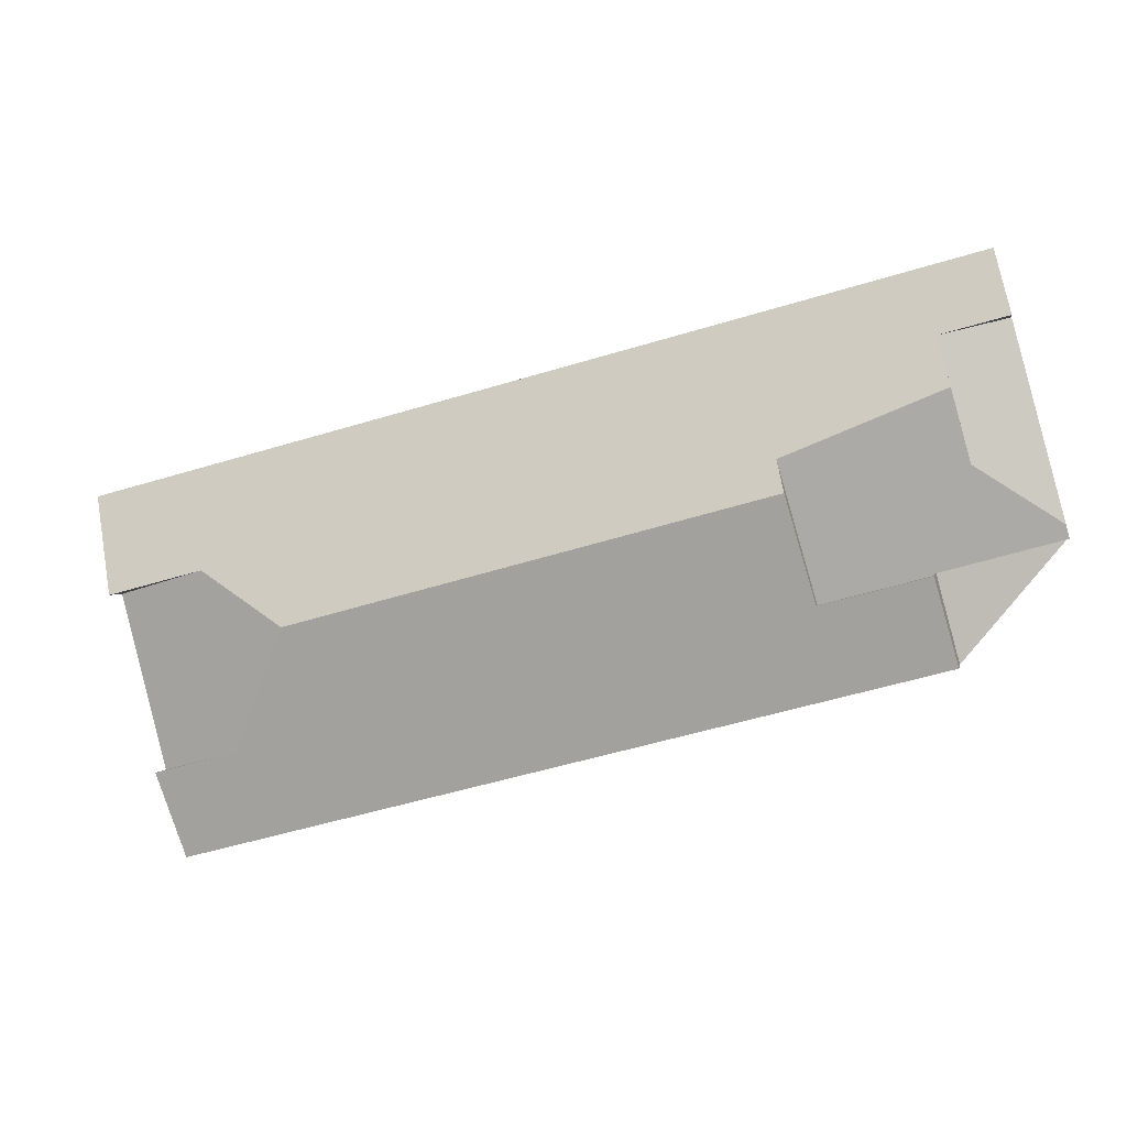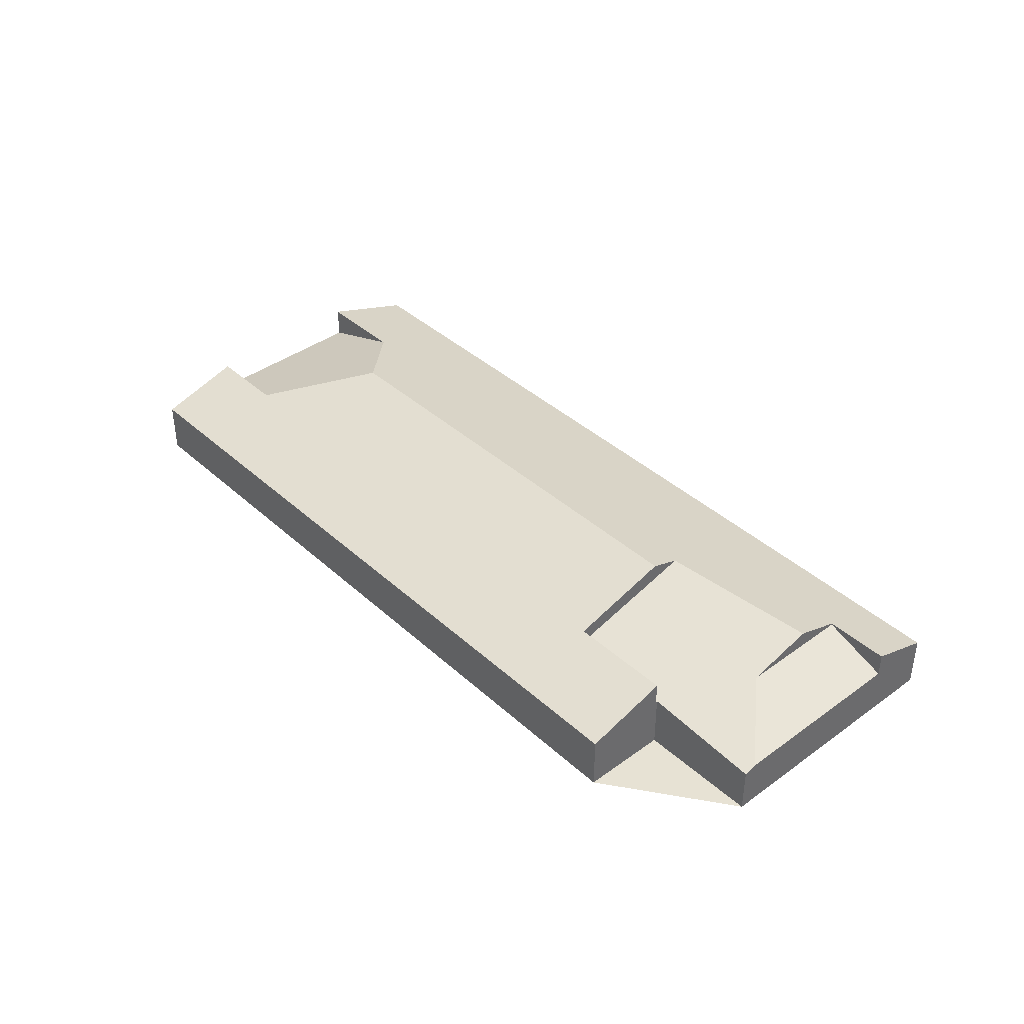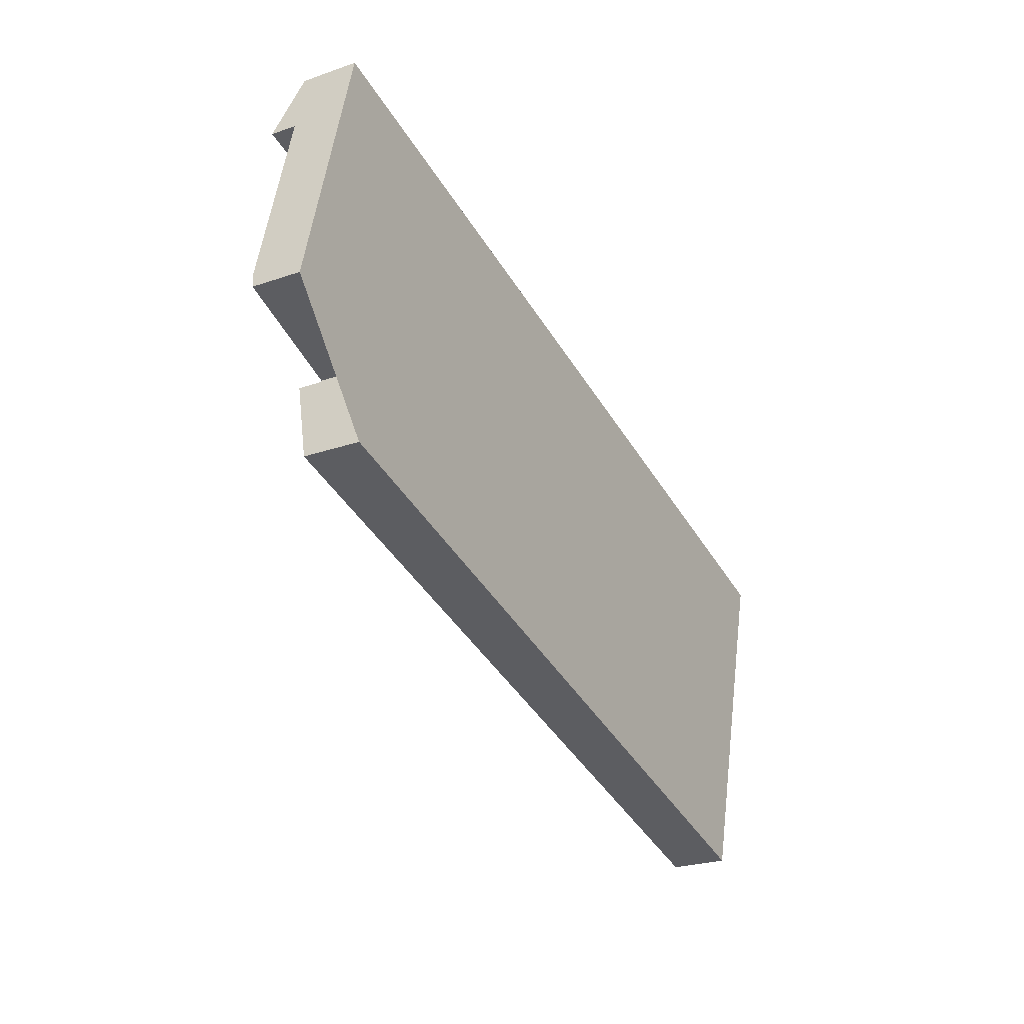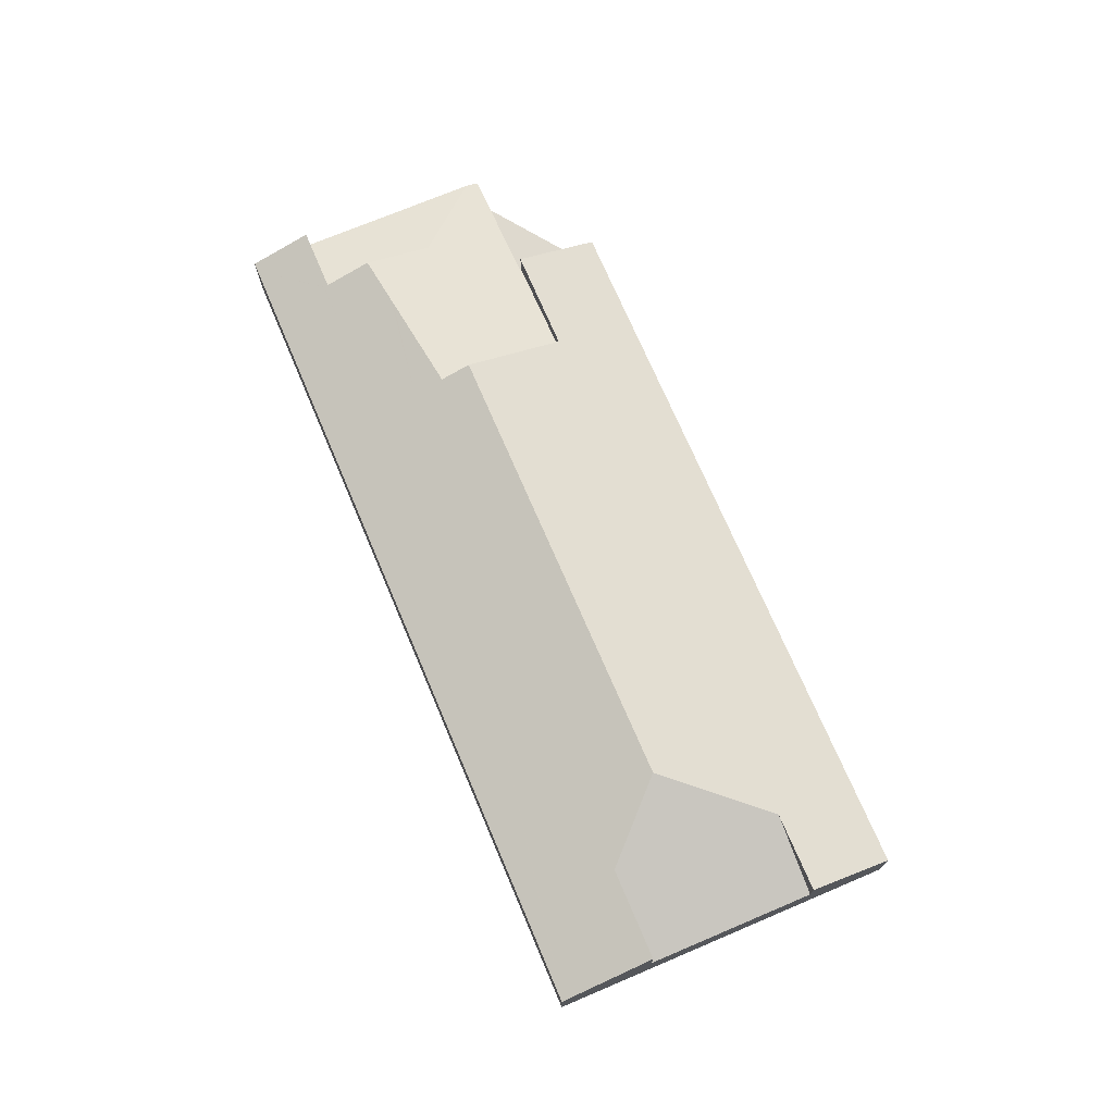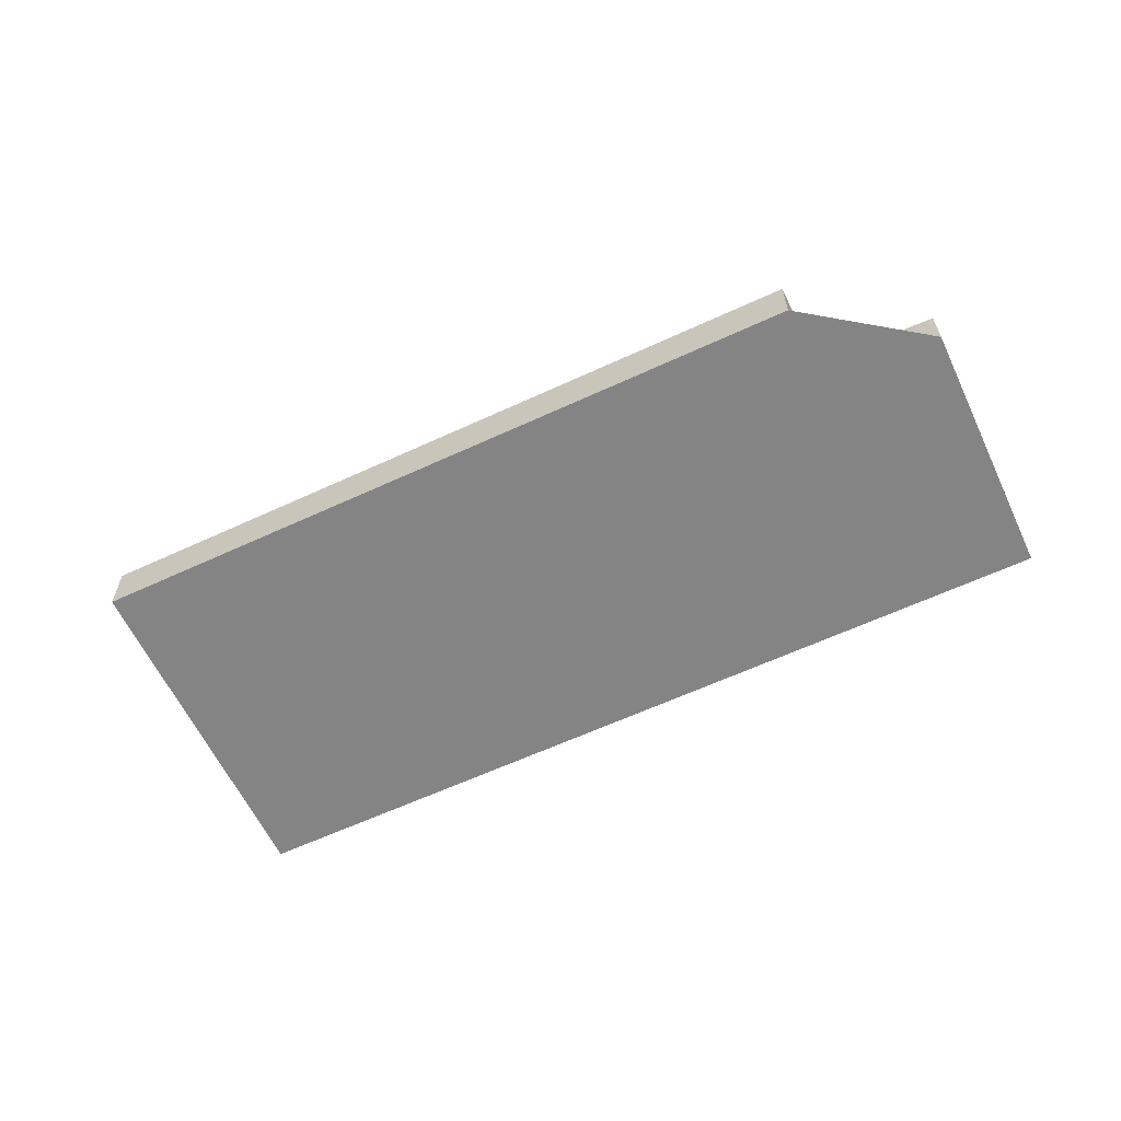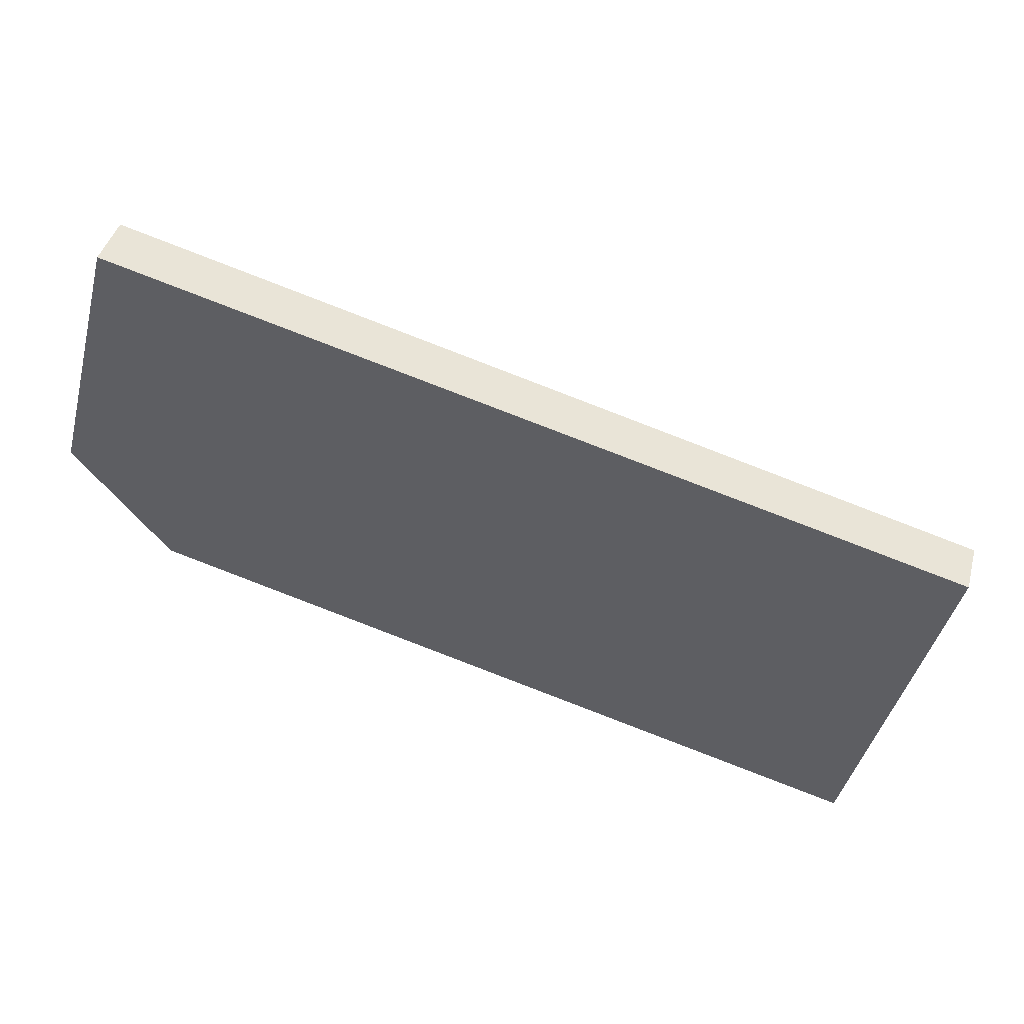
<metadata>
{"format":"obj","ext":"obj","renderer":"f3d","projection":"perspective","resolution":1024,"background":"white","views":[{"elev":1.2,"azim":10.7,"up":"+Y"},{"elev":39.9,"azim":62.7,"up":"+Z"},{"elev":-24.9,"azim":119.5,"up":"+Y"},{"elev":71.6,"azim":-98.4,"up":"+Z"},{"elev":-61.3,"azim":39.9,"up":"+Z"},{"elev":42.8,"azim":-165.0,"up":"+Y"}]}
</metadata>
<code>
v -2109 -2887 2.359
v -2140 -2895 2.318
v -2108 -2871 2.304
v -2143 -2880 2.156
v -2105 -2882 2.012
v -2110 -2883 2.399
v -2120 -2890 2.344
v -2125 -2883 4.563
v -2139 -2895 2.319
v -2135 -2885 4.539
v -2110 -2883 3.37
v -2141 -2891 3.329
v -2135 -2885 4.539
v -2142 -2884 3.511
v -2116 -2880 4.587
v -2107 -2874 3.197
v -2125 -2883 4.563
v -2105 -2881 2.15
v -2110 -2883 2.382
v -2110 -2876 3.863
v -2116 -2879 4.15
v -2141 -2891 2.147
v -2137 -2890 3.334
v -2142 -2884 2.156
v -2139 -2883 3.526
v -2135 -2885 4.539
v -2143 -2880 2.162
v -2109 -2879 3.125
v -2112 -2877 3.964
v -2112 -2877 3.964
v -2105 -2881 2.15
v -2107 -2874 2.155
v -2109 -2871 2.302
v -2120 -2889 2.345
v -2117 -2879 4.189
v -2116 -2880 4.521
v -2116 -2880 4.521
v -2124 -2875 2.239
v -2118 -2881 4.581
v -2118 -2881 4.581
v -2116 -2882 4.105
v -2117 -2880 4.211
v -2114 -2884 3.365
v -2111 -2884 2.461
v -2117 -2879 4.11
v -2116 -2881 3.694
v -2110 -2887 2.358
v -2115 -2883 3.687
v -2114 -2873 2.282
v -2114 -2884 3.365
v -2110 -2883 3.37
v -2111 -2884 2.461
v -2110 -2883 2.382
v -2115 -2884 3.364
v -2137 -2890 3.334
v -2141 -2891 2.147
v -2122 -2887 3.354
v -2118 -2885 3.36
v -2137 -2890 3.334
v -2141 -2891 3.329
v -2115 -2884 2.726
v -2110 -2887 2.367
v -2109 -2887 2.369
v -2120 -2890 2.354
v -2120 -2889 2.355
v -2139 -2895 2.329
v -2140 -2895 2.328
v -2110 -2876 3.863
v -2110 -2874 3.129
v -2110 -2874 3.129
v -2111 -2872 2.293
v -2108 -2883 2.223
v -2109 -2879 3.125
v -2109 -2879 3.125
v -2110 -2876 3.863
v -2110 -2874 3.186
v -2110 -2874 3.185
v -2115 -2876 3.164
v -2110 -2874 3.129
v -2107 -2874 2.155
v -2110 -2874 3.186
v -2110 -2874 3.129
v -2110 -2874 3.186
v -2120 -2877 3.142
v -2140 -2882 3.06
v -2143 -2883 3.049
v -2107 -2874 3.197
v -2115 -2876 3.105
v -2110 -2874 3.124
v -2110 -2874 3.124
v -2140 -2882 3.008
v -2121 -2877 3.084
v -2143 -2883 2.999
v -2108 -2874 3.135
v -2124 -2875 2.251
v -2143 -2880 2.168
v -2143 -2880 2.168
v -2108 -2871 2.315
v -2109 -2871 2.314
v -2114 -2873 2.293
v -2111 -2872 2.304
v -2128 -2876 2.219
v -2128 -2876 2.23
v -2128 -2879 3.056
v -2126 -2887 3.349
v -2125 -2891 2.348
v -2127 -2883 4.559
v -2128 -2879 3.112
v -2127 -2883 4.559
v -2125 -2891 2.338
v -2107 -2875 2.154
v -2110 -2876 3.128
v -2116 -2877 3.612
v -2111 -2876 3.631
v -2110 -2876 3.636
v -2127 -2880 3.568
v -2119 -2878 3.601
v -2139 -2883 3.526
v -2142 -2884 3.511
v -2139 -2883 3.526
v -2142 -2884 2.156
v -2110 -2876 3.636
v -2110 -2876 3.128
v -2143 -2883 3.049
v -2142 -2884 3.511
v -2140 -2891 2.161
v -2142 -2884 2.17
v -2143 -2880 2.156
v -2143 -2880 2.168
v -2143 -2880 2.176
v -2143 -2883 2.999
v -2140 -2891 3.33
v -2140 -2895 2.328
v -2140 -2891 2.161
v -2142 -2884 2.17
v -2140 -2891 3.33
v -2142 -2884 3.511
v -2140 -2895 2.318
v -2108 -2874 2.167
v -2107 -2875 2.166
v -2106 -2881 2.162
v -2108 -2874 3.197
v -2108 -2874 2.167
v -2108 -2871 2.315
v -2108 -2871 2.304
v -2108 -2874 3.134
v -2105 -2882 2.014
v -2106 -2881 2.162
v -2108 -2874 3.197
v -2112 -2875 3.115
v -2112 -2875 3.176
v -2112 -2877 3.948
v -2110 -2883 2.384
v -2112 -2877 3.962
v -2112 -2877 3.962
v -2112 -2876 3.627
v -2112 -2877 3.948
v -2109 -2887 2.368
v -2109 -2887 2.359
v -2110 -2883 3.37
v -2113 -2872 2.283
v -2113 -2872 2.295
v -2110 -2883 3.37
v -2110 -2883 2.384
v -2116 -2879 4.15
v -2116 -2881 3.694
v -2116 -2878 3.703
v -2116 -2879 4.15
v -2116 -2880 4.587
v -2117 -2876 3.158
v -2116 -2877 3.611
v -2116 -2880 4.521
v -2116 -2880 4.521
v -2116 -2880 4.587
v -2115 -2884 3.364
v -2115 -2884 2.726
v -2117 -2874 2.265
v -2117 -2874 2.277
v -2117 -2876 3.099
v -2115 -2883 3.687
v -2115 -2884 3.364
v -2115 -2884 2.726
v -2114 -2888 2.363
v -2114 -2888 2.353
v -2117 -2879 4.186
v -2117 -2879 4.003
v -2116 -2880 4.585
v -2117 -2878 3.608
v -2118 -2876 3.155
v -2116 -2882 4.218
v -2116 -2880 4.585
v -2117 -2879 4.218
v -2118 -2874 2.273
v -2118 -2874 2.262
v -2118 -2876 3.096
v -2115 -2885 3.363
v -2116 -2883 3.991
v -2114 -2888 2.362
v -2114 -2888 2.352
v -2129 -2881 3.563
v -2129 -2879 3.106
v -2130 -2877 2.224
v -2130 -2877 2.213
v -2129 -2879 3.051
v -2126 -2891 2.346
v -2127 -2888 3.348
v -2128 -2884 4.556
v -2128 -2884 4.556
v -2126 -2891 2.336
v -2109 -2887 2.359
v -2109 -2887 2.359
v -2109 -2887 0
v -2109 -2887 0
v -2140 -2895 2.328
v -2140 -2895 2.318
v -2140 -2895 4.441e-16
v -2140 -2895 0
v -2108 -2871 2.315
v -2108 -2871 2.304
v -2108 -2871 0
v -2108 -2871 0
v -2143 -2880 2.156
v -2143 -2880 2.156
v -2143 -2880 0
v -2143 -2880 0
v -2105 -2882 2.014
v -2105 -2882 2.012
v -2105 -2882 4.441e-16
v -2105 -2882 0
v -2110 -2883 2.382
v -2110 -2883 2.399
v -2110 -2883 0
v -2110 -2883 0
v -2125 -2891 2.338
v -2120 -2890 2.344
v -2120 -2890 0
v -2125 -2891 -4.441e-16
v -2140 -2895 2.318
v -2139 -2895 2.319
v -2139 -2895 0
v -2140 -2895 4.441e-16
v -2143 -2880 2.156
v -2143 -2880 2.162
v -2143 -2880 0
v -2143 -2880 0
v -2105 -2882 2.012
v -2105 -2881 2.15
v -2105 -2881 0
v -2105 -2882 4.441e-16
v -2108 -2871 2.304
v -2109 -2871 2.302
v -2109 -2871 -4.441e-16
v -2108 -2871 4.441e-16
v -2120 -2890 2.344
v -2120 -2889 2.345
v -2120 -2889 0
v -2120 -2890 0
v -2118 -2874 2.262
v -2124 -2875 2.239
v -2124 -2875 0
v -2118 -2874 0
v -2114 -2888 2.353
v -2110 -2887 2.358
v -2110 -2887 -4.441e-16
v -2114 -2888 0
v -2113 -2872 2.283
v -2114 -2873 2.282
v -2114 -2873 4.441e-16
v -2113 -2872 -4.441e-16
v -2109 -2887 2.369
v -2110 -2883 3.37
v -2110 -2883 4.441e-16
v -2109 -2887 0
v -2142 -2884 2.156
v -2141 -2891 2.147
v -2141 -2891 0
v -2142 -2884 0
v -2109 -2887 2.359
v -2109 -2887 2.369
v -2109 -2887 0
v -2109 -2887 0
v -2141 -2891 3.329
v -2140 -2895 2.328
v -2140 -2895 0
v -2141 -2891 -4.441e-16
v -2109 -2871 2.302
v -2111 -2872 2.293
v -2111 -2872 0
v -2109 -2871 -4.441e-16
v -2110 -2883 2.399
v -2108 -2883 2.223
v -2108 -2883 4.441e-16
v -2110 -2883 0
v -2107 -2875 2.154
v -2107 -2874 2.155
v -2107 -2874 0
v -2107 -2875 0
v -2143 -2883 2.999
v -2143 -2883 3.049
v -2143 -2883 0
v -2143 -2883 0
v -2143 -2880 2.168
v -2143 -2883 2.999
v -2143 -2883 0
v -2143 -2880 0
v -2107 -2874 3.197
v -2108 -2874 3.135
v -2108 -2874 4.441e-16
v -2107 -2874 -4.441e-16
v -2143 -2880 2.162
v -2143 -2880 2.168
v -2143 -2880 0
v -2143 -2880 0
v -2108 -2874 3.135
v -2108 -2871 2.315
v -2108 -2871 0
v -2108 -2874 4.441e-16
v -2124 -2875 2.239
v -2128 -2876 2.219
v -2128 -2876 4.441e-16
v -2124 -2875 0
v -2126 -2891 2.336
v -2125 -2891 2.338
v -2125 -2891 -4.441e-16
v -2126 -2891 0
v -2105 -2881 2.15
v -2107 -2875 2.154
v -2107 -2875 0
v -2105 -2881 0
v -2143 -2883 3.049
v -2142 -2884 3.511
v -2142 -2884 4.441e-16
v -2143 -2883 0
v -2130 -2877 2.213
v -2143 -2880 2.156
v -2143 -2880 0
v -2130 -2877 0
v -2140 -2895 2.318
v -2140 -2895 2.318
v -2140 -2895 4.441e-16
v -2140 -2895 4.441e-16
v -2108 -2871 2.304
v -2108 -2871 2.304
v -2108 -2871 4.441e-16
v -2108 -2871 0
v -2108 -2883 2.223
v -2105 -2882 2.014
v -2105 -2882 0
v -2108 -2883 4.441e-16
v -2110 -2887 2.358
v -2109 -2887 2.359
v -2109 -2887 0
v -2110 -2887 -4.441e-16
v -2111 -2872 2.293
v -2113 -2872 2.283
v -2113 -2872 -4.441e-16
v -2111 -2872 0
v -2114 -2873 2.282
v -2117 -2874 2.265
v -2117 -2874 0
v -2114 -2873 4.441e-16
v -2114 -2888 2.352
v -2114 -2888 2.353
v -2114 -2888 0
v -2114 -2888 0
v -2117 -2874 2.265
v -2118 -2874 2.262
v -2118 -2874 0
v -2117 -2874 0
v -2120 -2889 2.345
v -2114 -2888 2.352
v -2114 -2888 0
v -2120 -2889 0
v -2128 -2876 2.219
v -2130 -2877 2.213
v -2130 -2877 0
v -2128 -2876 4.441e-16
v -2139 -2895 2.319
v -2126 -2891 2.336
v -2126 -2891 0
v -2139 -2895 0
v -2108 -2871 0
v -2105 -2882 0
v -2110 -2883 0
v -2109 -2887 0
v -2140 -2895 0
v -2143 -2880 0
f 134 23 136
f 123 82 83 122
f 135 25 137
f 65 34 7 64
f 205 106 110 209
f 138 2 67 133
f 40 17 42
f 36 15 37
f 164 19 11 163
f 204 104 108 201
f 124 86 93 131
f 143 32 16 149
f 146 94 87 142
f 198 183 184 199
f 185 168 173 192
f 195 179 170 189
f 187 169 172 190
f 192 173 174 191
f 176 44 43 175
f 45 35 42
f 159 47 62 158
f 46 21 36 37 48
f 90 70 89
f 190 172 180 197
f 148 31 5 147
f 57 8 39 41 58
f 207 107 105 206
f 197 180 181 196
f 61 46 48 54
f 158 62 50 160
f 64 57 58 65
f 206 105 106 205
f 133 67 60 132
f 196 181 183 198
f 151 78 88 150
f 140 112 79 139
f 152 30 155
f 77 70 81
f 186 167 168 185
f 154 29 157
f 200 116 109 208
f 188 171 167 186
f 162 100 49 161
f 101 71 33 99
f 129 96 27 4 128
f 97 27 96
f 145 3 98 144
f 194 177 178 193
f 130 96 129
f 131 93 97 96 130
f 144 98 94 146
f 193 178 179 195
f 150 88 100 162
f 99 90 89 101
f 102 38 95 103
f 103 95 92 104
f 105 57 64 106
f 107 8 57 105
f 117 45 42 17 109 116
f 106 64 7 110
f 104 92 84 108
f 141 74 112 140
f 156 113 78 151
f 114 77 81 115
f 116 108 84 117
f 201 108 116 200
f 125 119 86 124
f 189 170 171 188
f 127 120 13 55 126
f 122 20 28 123
f 124 85 118 125
f 126 56 121 127
f 203 102 103 202
f 202 103 104 204
f 130 91 131
f 132 59 66 133
f 136 12 22 134
f 137 14 24 135
f 133 66 9 138
f 131 91 85 124
f 139 80 111 140
f 140 111 18 141
f 144 99 33 145
f 146 90 99 144
f 147 72 73 148
f 149 76 69 143
f 142 81 70 90 146
f 150 89 70 77 151
f 152 73 72 6 53 153
f 155 68 73 152
f 156 114 157
f 157 114 115 75 154
f 151 77 114 156
f 158 63 1 159
f 160 51 63 158
f 161 71 101 162
f 162 101 89 150
f 163 43 44 164
f 165 30 152 153 52 166
f 167 113 156 157 29 168
f 170 78 113 171
f 177 49 100 178
f 178 100 88 179
f 166 52 182
f 181 50 62 183
f 171 113 167
f 183 62 47 184
f 179 88 78 170
f 185 35 45 186
f 188 117 84 189
f 190 41 39 187
f 191 40 42 35 192
f 193 95 38 194
f 195 92 95 193
f 196 58 41 197
f 198 65 58 196
f 197 41 190
f 186 45 117 188
f 199 34 65 198
f 192 35 185
f 189 84 92 195
f 200 118 85 201
f 202 129 128 203
f 204 91 130 129 202
f 205 66 59 206
f 206 59 10 207
f 208 26 118 200
f 209 9 66 205
f 201 85 91 204
f 211 212 213 210
f 215 216 217 214
f 219 220 221 218
f 223 224 225 222
f 227 228 229 226
f 231 232 233 230
f 235 236 237 234
f 239 240 241 238
f 243 244 245 242
f 247 248 249 246
f 251 252 253 250
f 255 256 257 254
f 259 260 261 258
f 263 264 265 262
f 267 268 269 266
f 271 272 273 270
f 275 276 277 274
f 279 280 281 278
f 283 284 285 282
f 287 288 289 286
f 291 292 293 290
f 295 296 297 294
f 299 300 301 298
f 303 304 305 302
f 307 308 309 306
f 311 312 313 310
f 315 316 317 314
f 319 320 321 318
f 323 324 325 322
f 327 328 329 326
f 331 332 333 330
f 335 336 337 334
f 339 340 341 338
f 343 344 345 342
f 347 348 349 346
f 351 352 353 350
f 355 356 357 354
f 359 360 361 358
f 363 364 365 362
f 367 368 369 366
f 371 372 373 370
f 375 376 377 374
f 379 380 381 378
f 383 384 385 386 387 382

</code>
